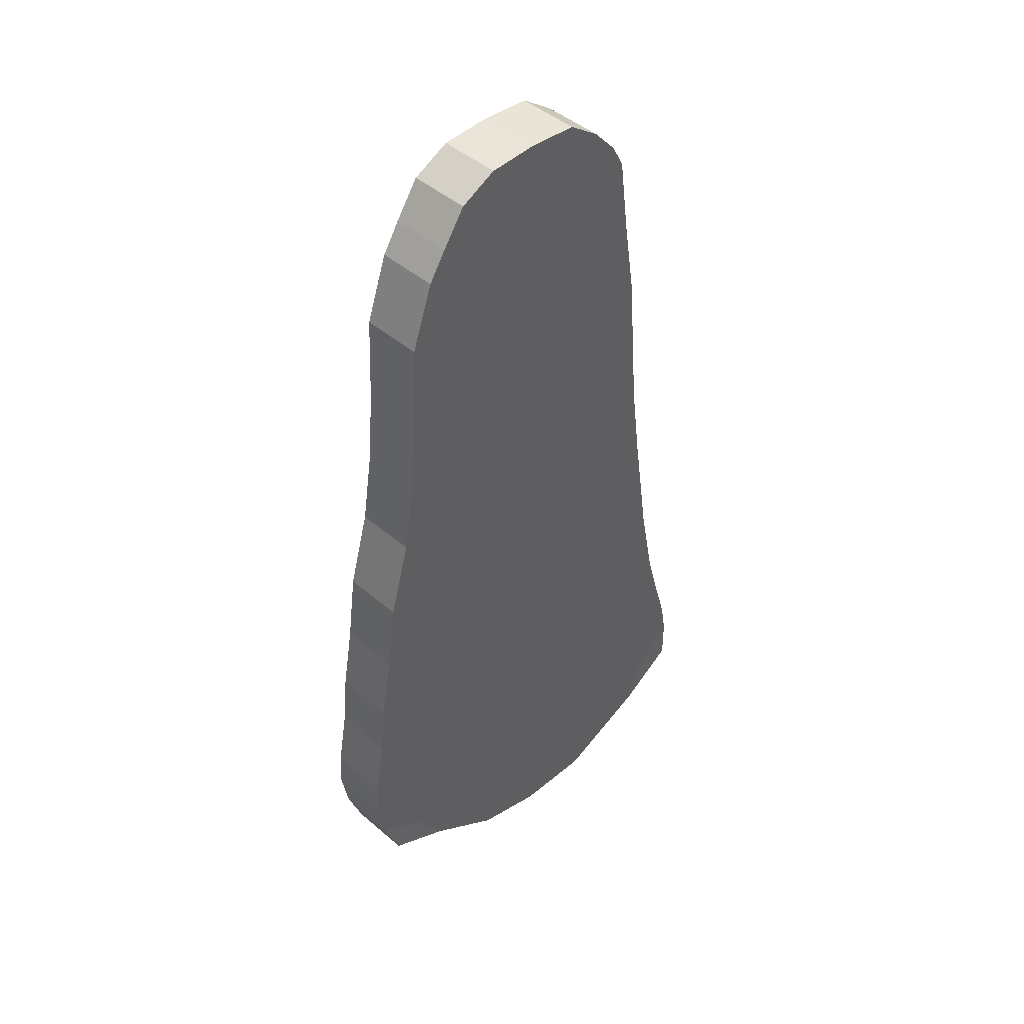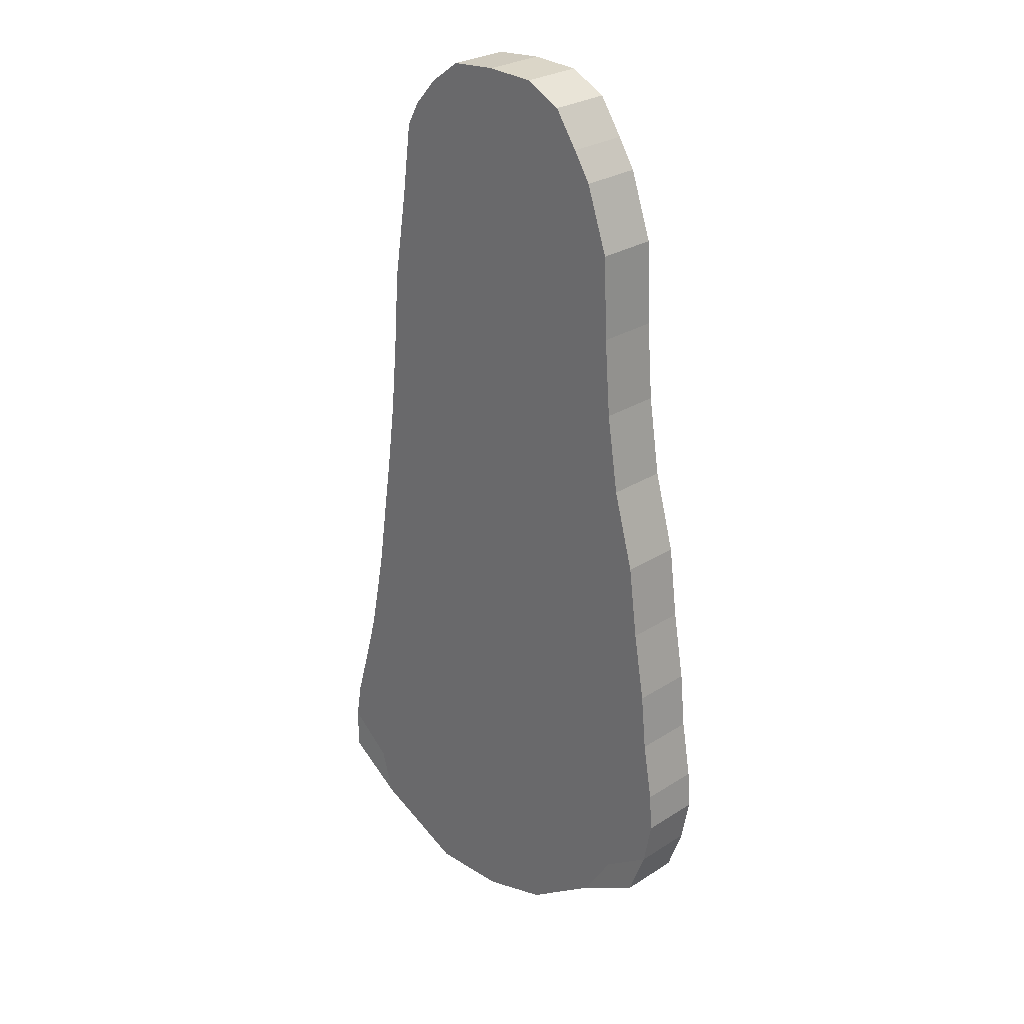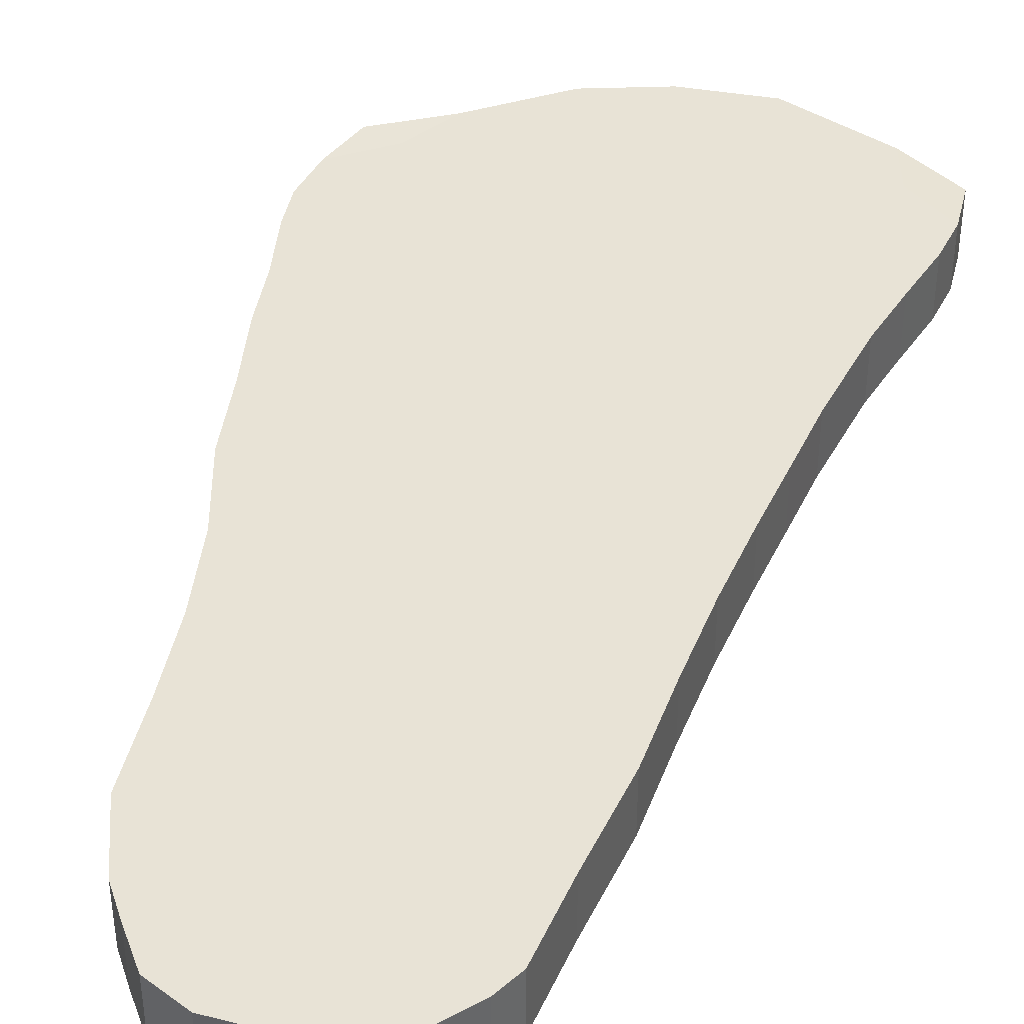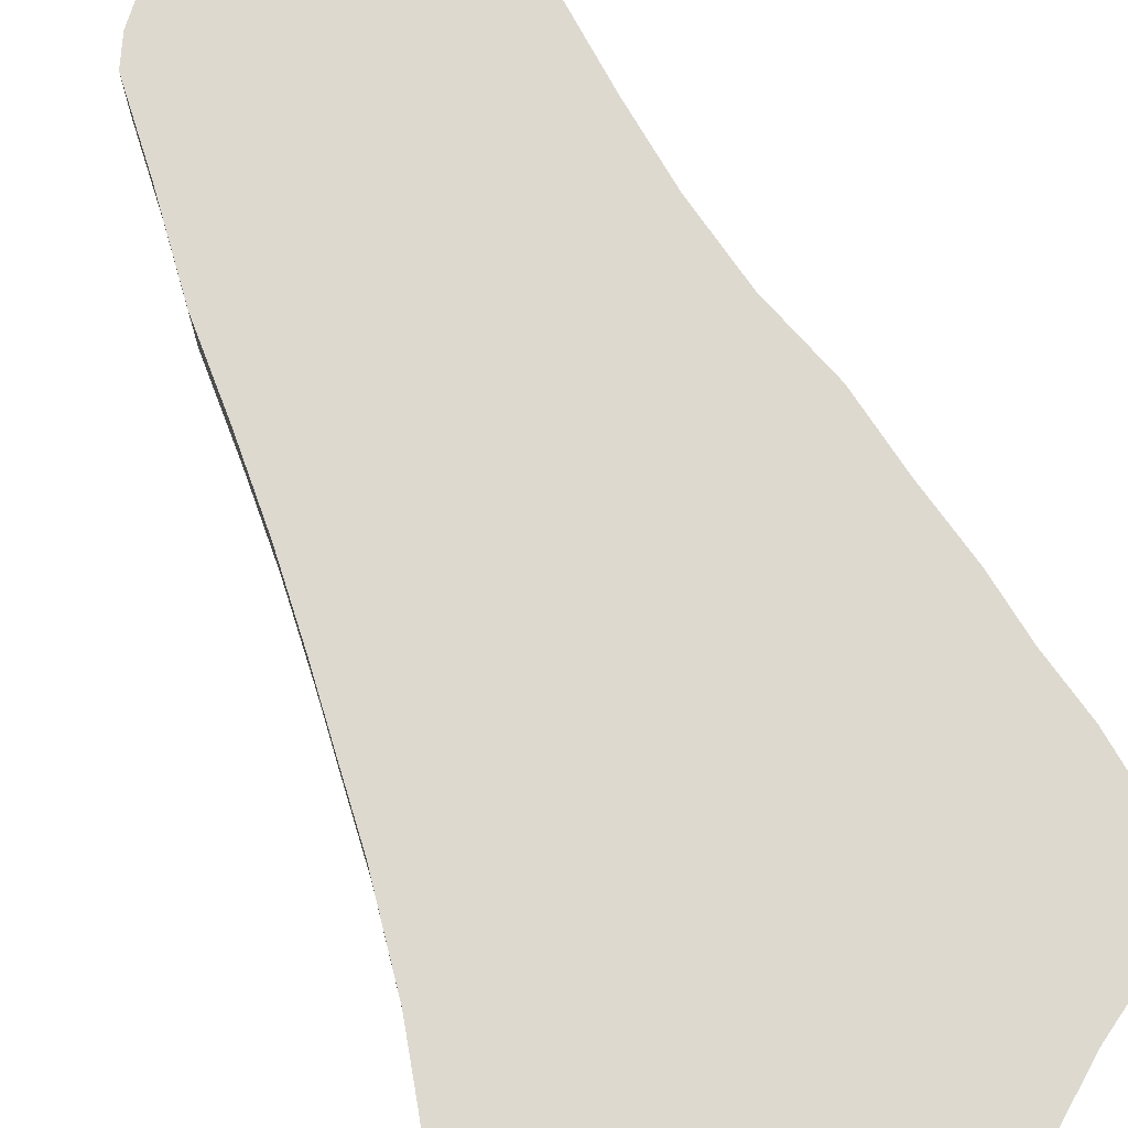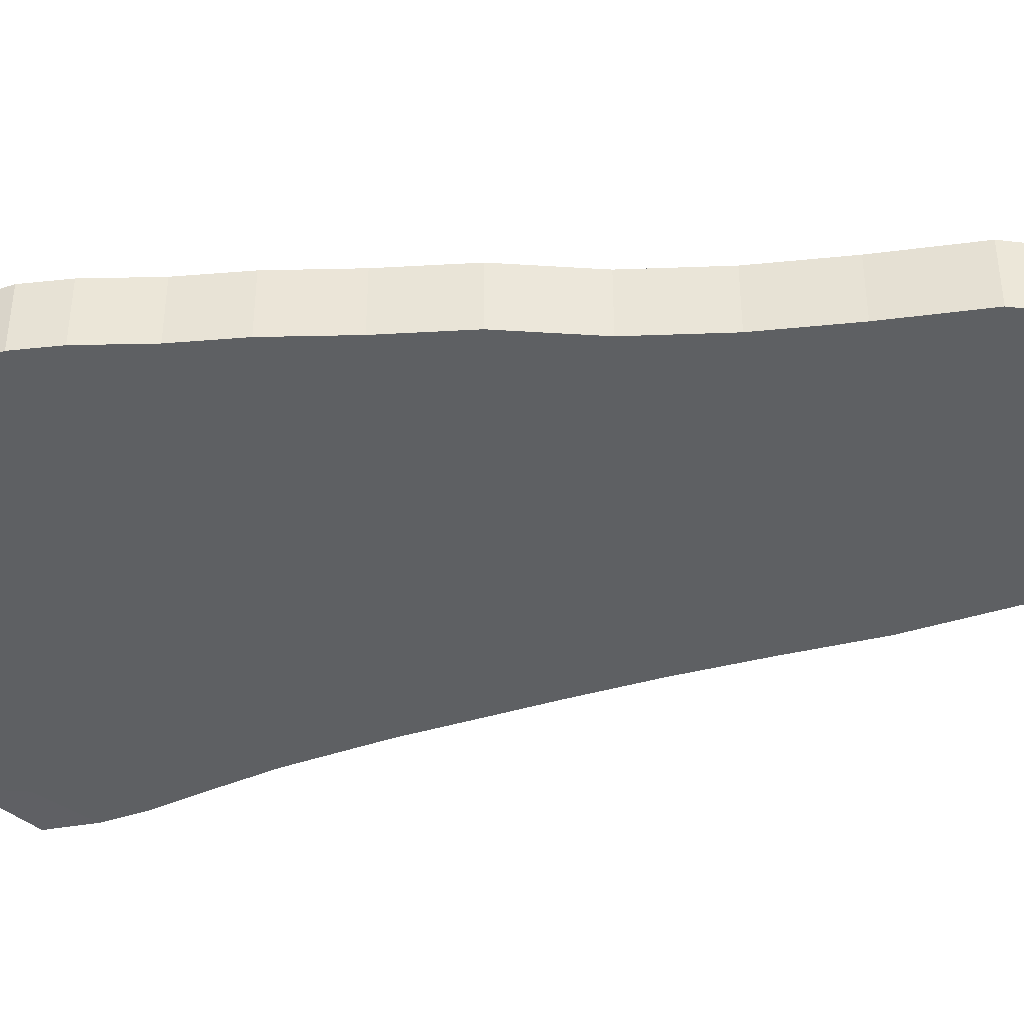
<metadata>
{"format":"obj","ext":"obj","renderer":"f3d","projection":"perspective","resolution":1024,"background":"white","views":[{"elev":45.5,"azim":-45.4,"up":"+Z"},{"elev":28.0,"azim":-133.9,"up":"+Z"},{"elev":41.4,"azim":15.1,"up":"+Y"},{"elev":71.7,"azim":154.7,"up":"+Y"},{"elev":-42.2,"azim":-78.5,"up":"+Y"}]}
</metadata>
<code>
o Foot_Lv2
v 0.9211 -0.1496 -1.689
v 1.215 -0.1545 -1.483
v 1.22 -0.1496 -1.267
v 0.9889 -0.1496 -1.453
v 0.4263 -0.1496 -1.902
v 0.5572 -0.1496 -1.621
v 0.02036 -0.1496 -1.879
v 0.004167 -0.1496 -1.554
v -0.3431 -0.1496 -1.765
v -0.4896 -0.1496 -1.442
v -0.7358 -0.1496 -1.484
v -0.8934 -0.1496 -1.235
v -1.061 -0.1545 -1.294
v -1.149 -0.1496 -1.056
v -0.5585 0.1496 2.689
v -0.4391 0.1496 2.862
v -0.507 0.1496 2.562
v -0.6485 0.1496 2.55
v -0.251 0.1496 2.953
v -0.2735 0.1496 2.563
v -1.9e-05 0.1496 2.961
v 0.01596 0.1496 2.56
v 0.2483 0.1496 2.937
v 0.3225 0.1496 2.552
v 0.4114 0.1496 2.819
v 0.5382 0.1496 2.564
v 0.5346 0.1496 2.683
v 0.6039 0.1496 2.559
v 0.8118 -0.1496 -0.9467
v 1.108 -0.1496 -0.806
v 1.031 -0.1496 -0.5302
v 0.7929 -0.1496 -0.5429
v 0.3357 -0.1496 -0.8987
v 0.3349 -0.1496 -0.5036
v -0.006867 -0.1496 -0.8572
v -0.01374 -0.1496 -0.482
v -0.5408 -0.1496 -0.8103
v -0.5359 -0.1496 -0.432
v -1.006 -0.1496 -0.7034
v -0.973 -0.1496 -0.3779
v -1.175 -0.1496 -0.6376
v -1.124 -0.1496 -0.3463
v -0.5358 0.1496 2.216
v -0.7631 0.1496 2.226
v -0.2962 0.1496 2.17
v 0.01819 0.1496 2.132
v 0.3208 0.1496 2.142
v 0.5829 0.1496 2.15
v 0.6566 0.1496 2.17
v -0.5753 0.1496 1.803
v -0.7821 0.1496 1.812
v -0.2996 0.1496 1.786
v 0.0228 0.1496 1.749
v 0.3342 0.1496 1.716
v 0.5895 0.1496 1.712
v 0.7296 0.1496 1.717
v -0.5762 0.1496 1.406
v -0.8129 0.1496 1.426
v -0.3245 0.1496 1.382
v 0.04123 0.1496 1.327
v 0.3629 0.1496 1.293
v 0.5837 0.1496 1.285
v 0.761 0.1496 1.304
v -0.6846 0.1496 1.018
v -0.8749 0.1496 1.034
v -0.3869 0.1496 0.9612
v 0.02749 0.1496 0.9291
v 0.35 0.1496 0.9058
v 0.5774 0.1496 0.8973
v 0.7988 0.1496 0.9178
v -0.7884 0.1496 0.6524
v -0.9852 0.1496 0.6438
v -0.4442 0.1496 0.6033
v -0.002165 0.1496 0.5511
v 0.3079 0.1496 0.5329
v 0.5723 0.1496 0.5404
v 0.8489 0.1496 0.5427
v -0.8798 0.1496 0.2791
v -1.034 0.1496 0.2822
v -0.4889 0.1496 0.2378
v -0.02749 0.1496 0.2138
v 0.2906 0.1496 0.2098
v 0.5876 0.1496 0.2087
v 0.8965 0.1496 0.2296
v -0.9376 0.1496 -0.06366
v -1.095 0.1496 -0.06333
v -0.5283 0.1496 -0.1102
v -0.03436 0.1496 -0.1299
v 0.3018 0.1496 -0.1408
v 0.64 0.1496 -0.1278
v 0.9432 0.1496 -0.08545
v -0.973 0.1496 -0.3779
v -1.124 0.1496 -0.3463
v -0.5359 0.1496 -0.432
v -0.01374 0.1496 -0.482
v 0.3349 0.1496 -0.5036
v 0.7929 0.1496 -0.5429
v 1.031 0.1496 -0.5302
v -1.006 0.1496 -0.7034
v -1.175 0.1496 -0.6376
v -0.5408 0.1496 -0.8103
v -0.006867 0.1496 -0.8572
v 0.3357 0.1496 -0.8987
v 0.8118 0.1496 -0.9467
v 1.108 0.1496 -0.806
v -1.027 0.1496 -0.9376
v -1.19 0.1496 -0.8308
v -0.5405 0.1496 -1.098
v -0.01734 0.1496 -1.209
v 0.326 0.1496 -1.281
v 0.8294 0.1496 -1.33
v 1.185 0.1496 -1.07
v -0.8934 0.1496 -1.235
v -1.149 0.1496 -1.056
v -0.4896 0.1496 -1.442
v 0.004167 0.1496 -1.554
v 0.5572 0.1496 -1.621
v 0.9889 0.1496 -1.453
v 1.22 0.1496 -1.267
v -0.7358 0.1496 -1.484
v -1.061 0.1545 -1.294
v -0.3431 0.1496 -1.765
v 0.02036 0.1496 -1.879
v 0.4263 0.1496 -1.902
v 0.9211 0.1496 -1.689
v 1.215 0.1545 -1.483
v -0.5585 0.04986 2.689
v -0.4391 0.04986 2.862
v -0.251 0.04986 2.953
v -1.9e-05 0.04986 2.961
v 0.2483 0.04986 2.937
v 0.4114 0.04986 2.819
v 0.5346 0.04986 2.683
v 1.185 -0.1496 -1.07
v 0.8294 -0.1496 -1.33
v 0.6039 0.04986 2.559
v 0.9432 -0.1496 -0.08545
v 0.64 -0.1496 -0.1278
v 0.6566 0.04986 2.17
v 0.7296 0.04986 1.717
v 0.761 0.04986 1.304
v 0.7988 0.04986 0.9178
v 0.8489 0.04986 0.5427
v 0.8965 0.04986 0.2296
v 0.9432 0.04986 -0.08545
v 1.031 0.04986 -0.5302
v 1.108 0.04986 -0.806
v 1.185 0.04986 -1.07
v 1.22 0.04986 -1.267
v 1.215 0.0548 -1.483
v 0.9211 0.04986 -1.689
v 0.4263 0.04986 -1.902
v 0.02036 0.04986 -1.879
v -0.3431 0.04986 -1.765
v -0.7358 0.04986 -1.484
v -1.061 0.0548 -1.294
v -1.149 0.04986 -1.056
v -1.19 0.04986 -0.8308
v -1.175 0.04986 -0.6376
v -1.124 0.04986 -0.3463
v -1.095 0.04986 -0.06333
v -1.034 0.04986 0.2822
v -0.9852 0.04986 0.6438
v -0.8749 0.04986 1.034
v -0.8129 0.04986 1.426
v -0.7821 0.04986 1.812
v -0.7631 0.04986 2.226
v -0.6485 0.04986 2.55
v 0.3018 -0.1496 -0.1408
v 0.326 -0.1496 -1.281
v -0.5585 -0.04986 2.689
v -0.4391 -0.04986 2.862
v -0.251 -0.04986 2.953
v -1.9e-05 -0.04986 2.961
v 0.2483 -0.04986 2.937
v 0.4114 -0.04986 2.819
v 0.5346 -0.04986 2.683
v -0.01734 -0.1496 -1.209
v 0.6039 -0.04986 2.559
v -0.03436 -0.1496 -0.1299
v 0.6566 -0.04986 2.17
v 0.7296 -0.04986 1.717
v 0.761 -0.04986 1.304
v 0.7988 -0.04986 0.9178
v 0.8489 -0.04986 0.5427
v 0.8965 -0.04986 0.2296
v 0.9432 -0.04986 -0.08545
v 1.031 -0.04986 -0.5302
v 1.108 -0.04986 -0.806
v 1.185 -0.04986 -1.07
v 1.22 -0.04986 -1.267
v 1.215 -0.0548 -1.483
v 0.9211 -0.04986 -1.689
v 0.4263 -0.04986 -1.902
v 0.02036 -0.04986 -1.879
v -0.3431 -0.04986 -1.765
v -0.7358 -0.04986 -1.484
v -1.061 -0.0548 -1.294
v -1.149 -0.04986 -1.056
v -1.19 -0.04986 -0.8308
v -1.175 -0.04986 -0.6376
v -1.124 -0.04986 -0.3463
v -1.095 -0.04986 -0.06333
v -1.034 -0.04986 0.2822
v -0.9852 -0.04986 0.6438
v -0.8749 -0.04986 1.034
v -0.8129 -0.04986 1.426
v -0.7821 -0.04986 1.812
v -0.7631 -0.04986 2.226
v -0.6485 -0.04986 2.55
v -0.5283 -0.1496 -0.1102
v -0.5405 -0.1496 -1.098
v -0.5585 -0.1496 2.689
v -0.4391 -0.1496 2.862
v -0.251 -0.1496 2.953
v -1.9e-05 -0.1496 2.961
v 0.2483 -0.1496 2.937
v 0.4114 -0.1496 2.819
v 0.5346 -0.1496 2.683
v -1.027 -0.1496 -0.9376
v 0.6039 -0.1496 2.559
v -0.9376 -0.1496 -0.06366
v 0.6566 -0.1496 2.17
v 0.7296 -0.1496 1.717
v 0.761 -0.1496 1.304
v 0.7988 -0.1496 0.9178
v 0.8489 -0.1496 0.5427
v 0.8965 -0.1496 0.2296
v -1.19 -0.1496 -0.8308
v -1.095 -0.1496 -0.06333
v -1.034 -0.1496 0.2822
v -0.9852 -0.1496 0.6438
v -0.8749 -0.1496 1.034
v -0.8129 -0.1496 1.426
v -0.7821 -0.1496 1.812
v -0.7631 -0.1496 2.226
v -0.6485 -0.1496 2.55
v -0.507 -0.1496 2.562
v -0.2735 -0.1496 2.563
v 0.01596 -0.1496 2.56
v 0.3225 -0.1496 2.552
v 0.5382 -0.1496 2.564
v 0.5876 -0.1496 0.2087
v 0.2906 -0.1496 0.2098
v -0.02749 -0.1496 0.2138
v -0.4889 -0.1496 0.2378
v -0.8798 -0.1496 0.2791
v -0.5358 -0.1496 2.216
v -0.2962 -0.1496 2.17
v 0.01819 -0.1496 2.132
v 0.3208 -0.1496 2.142
v 0.5829 -0.1496 2.15
v -0.5753 -0.1496 1.803
v -0.2996 -0.1496 1.786
v 0.0228 -0.1496 1.749
v 0.3342 -0.1496 1.716
v 0.5895 -0.1496 1.712
v -0.5762 -0.1496 1.406
v -0.3245 -0.1496 1.382
v 0.04123 -0.1496 1.327
v 0.3629 -0.1496 1.293
v 0.5837 -0.1496 1.285
v -0.6846 -0.1496 1.018
v -0.3869 -0.1496 0.9612
v 0.02749 -0.1496 0.9291
v 0.35 -0.1496 0.9058
v 0.5774 -0.1496 0.8973
v -0.7884 -0.1496 0.6524
v -0.4442 -0.1496 0.6033
v -0.002165 -0.1496 0.5511
v 0.3079 -0.1496 0.5329
v 0.5723 -0.1496 0.5404
f 1 2 3 4
f 5 1 4 6
f 7 5 6 8
f 9 7 8 10
f 11 9 10 12
f 13 11 12 14
f 15 16 17 18
f 16 19 20 17
f 19 21 22 20
f 21 23 24 22
f 23 25 26 24
f 25 27 28 26
f 29 30 31 32
f 33 29 32 34
f 35 33 34 36
f 37 35 36 38
f 39 37 38 40
f 41 39 40 42
f 18 17 43 44
f 17 20 45 43
f 20 22 46 45
f 22 24 47 46
f 24 26 48 47
f 26 28 49 48
f 44 43 50 51
f 43 45 52 50
f 45 46 53 52
f 46 47 54 53
f 47 48 55 54
f 48 49 56 55
f 51 50 57 58
f 50 52 59 57
f 52 53 60 59
f 53 54 61 60
f 54 55 62 61
f 55 56 63 62
f 58 57 64 65
f 57 59 66 64
f 59 60 67 66
f 60 61 68 67
f 61 62 69 68
f 62 63 70 69
f 65 64 71 72
f 64 66 73 71
f 66 67 74 73
f 67 68 75 74
f 68 69 76 75
f 69 70 77 76
f 72 71 78 79
f 71 73 80 78
f 73 74 81 80
f 74 75 82 81
f 75 76 83 82
f 76 77 84 83
f 79 78 85 86
f 78 80 87 85
f 80 81 88 87
f 81 82 89 88
f 82 83 90 89
f 83 84 91 90
f 86 85 92 93
f 85 87 94 92
f 87 88 95 94
f 88 89 96 95
f 89 90 97 96
f 90 91 98 97
f 93 92 99 100
f 92 94 101 99
f 94 95 102 101
f 95 96 103 102
f 96 97 104 103
f 97 98 105 104
f 100 99 106 107
f 99 101 108 106
f 101 102 109 108
f 102 103 110 109
f 103 104 111 110
f 104 105 112 111
f 107 106 113 114
f 106 108 115 113
f 108 109 116 115
f 109 110 117 116
f 110 111 118 117
f 111 112 119 118
f 114 113 120 121
f 113 115 122 120
f 115 116 123 122
f 116 117 124 123
f 117 118 125 124
f 118 119 126 125
f 127 128 16 15
f 128 129 19 16
f 129 130 21 19
f 130 131 23 21
f 131 132 25 23
f 132 133 27 25
f 4 3 134 135
f 133 136 28 27
f 32 31 137 138
f 136 139 49 28
f 139 140 56 49
f 140 141 63 56
f 141 142 70 63
f 142 143 77 70
f 143 144 84 77
f 144 145 91 84
f 145 146 98 91
f 146 147 105 98
f 147 148 112 105
f 148 149 119 112
f 149 150 126 119
f 150 151 125 126
f 151 152 124 125
f 152 153 123 124
f 153 154 122 123
f 154 155 120 122
f 155 156 121 120
f 156 157 114 121
f 157 158 107 114
f 158 159 100 107
f 159 160 93 100
f 160 161 86 93
f 161 162 79 86
f 162 163 72 79
f 163 164 65 72
f 164 165 58 65
f 165 166 51 58
f 166 167 44 51
f 167 168 18 44
f 34 32 138 169
f 168 127 15 18
f 6 4 135 170
f 171 172 128 127
f 172 173 129 128
f 173 174 130 129
f 174 175 131 130
f 175 176 132 131
f 176 177 133 132
f 8 6 170 178
f 177 179 136 133
f 36 34 169 180
f 179 181 139 136
f 181 182 140 139
f 182 183 141 140
f 183 184 142 141
f 184 185 143 142
f 185 186 144 143
f 186 187 145 144
f 187 188 146 145
f 188 189 147 146
f 189 190 148 147
f 190 191 149 148
f 191 192 150 149
f 192 193 151 150
f 193 194 152 151
f 194 195 153 152
f 195 196 154 153
f 196 197 155 154
f 197 198 156 155
f 198 199 157 156
f 199 200 158 157
f 200 201 159 158
f 201 202 160 159
f 202 203 161 160
f 203 204 162 161
f 204 205 163 162
f 205 206 164 163
f 206 207 165 164
f 207 208 166 165
f 208 209 167 166
f 209 210 168 167
f 38 36 180 211
f 210 171 127 168
f 10 8 178 212
f 213 214 172 171
f 214 215 173 172
f 215 216 174 173
f 216 217 175 174
f 217 218 176 175
f 218 219 177 176
f 12 10 212 220
f 219 221 179 177
f 40 38 211 222
f 221 223 181 179
f 223 224 182 181
f 224 225 183 182
f 225 226 184 183
f 226 227 185 184
f 227 228 186 185
f 228 137 187 186
f 137 31 188 187
f 31 30 189 188
f 30 134 190 189
f 134 3 191 190
f 3 2 192 191
f 2 1 193 192
f 1 5 194 193
f 5 7 195 194
f 7 9 196 195
f 9 11 197 196
f 11 13 198 197
f 13 14 199 198
f 14 229 200 199
f 229 41 201 200
f 41 42 202 201
f 42 230 203 202
f 230 231 204 203
f 231 232 205 204
f 232 233 206 205
f 233 234 207 206
f 234 235 208 207
f 235 236 209 208
f 236 237 210 209
f 42 40 222 230
f 237 213 171 210
f 14 12 220 229
f 135 134 30 29
f 170 135 29 33
f 178 170 33 35
f 212 178 35 37
f 220 212 37 39
f 229 220 39 41
f 237 238 214 213
f 238 239 215 214
f 239 240 216 215
f 240 241 217 216
f 241 242 218 217
f 242 221 219 218
f 138 137 228 243
f 169 138 243 244
f 180 169 244 245
f 211 180 245 246
f 222 211 246 247
f 230 222 247 231
f 236 248 238 237
f 248 249 239 238
f 249 250 240 239
f 250 251 241 240
f 251 252 242 241
f 252 223 221 242
f 235 253 248 236
f 253 254 249 248
f 254 255 250 249
f 255 256 251 250
f 256 257 252 251
f 257 224 223 252
f 234 258 253 235
f 258 259 254 253
f 259 260 255 254
f 260 261 256 255
f 261 262 257 256
f 262 225 224 257
f 233 263 258 234
f 263 264 259 258
f 264 265 260 259
f 265 266 261 260
f 266 267 262 261
f 267 226 225 262
f 232 268 263 233
f 268 269 264 263
f 269 270 265 264
f 270 271 266 265
f 271 272 267 266
f 272 227 226 267
f 231 247 268 232
f 247 246 269 268
f 246 245 270 269
f 245 244 271 270
f 244 243 272 271
f 243 228 227 272

</code>
